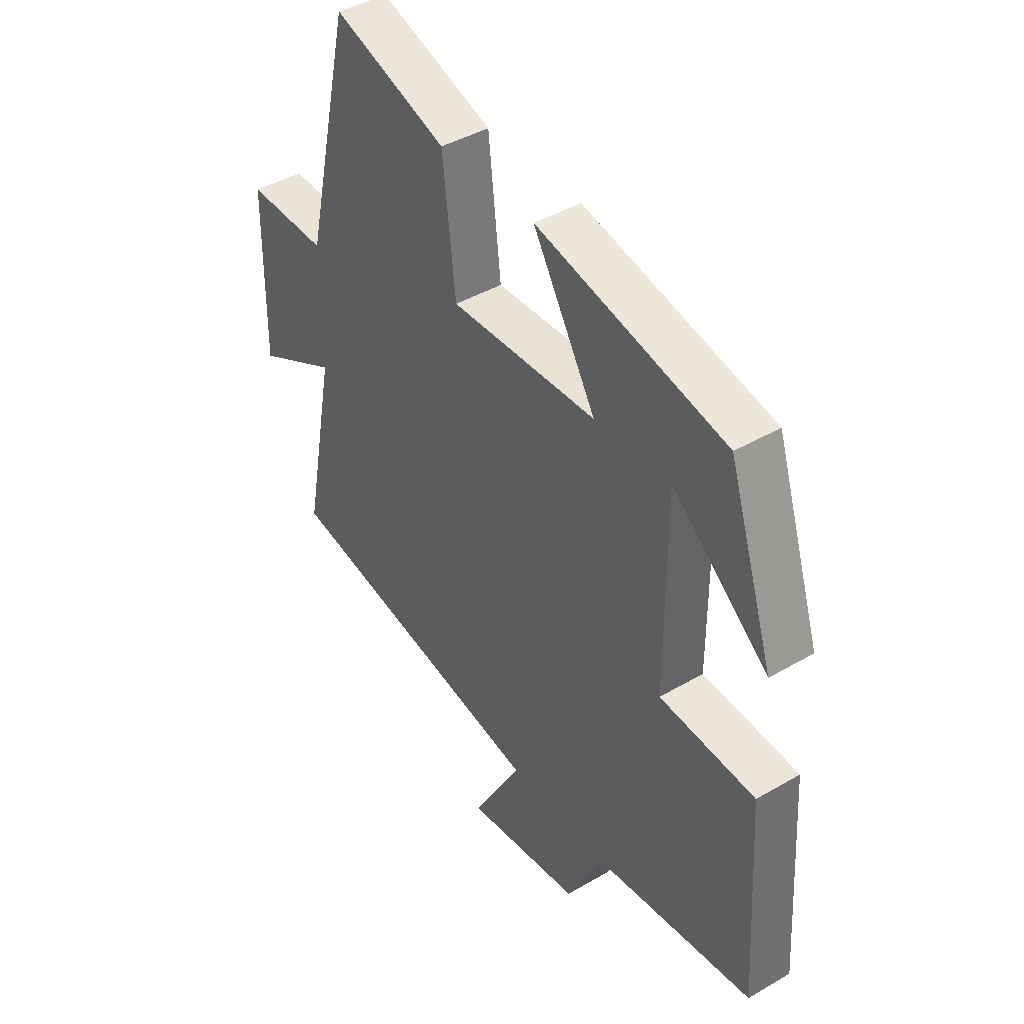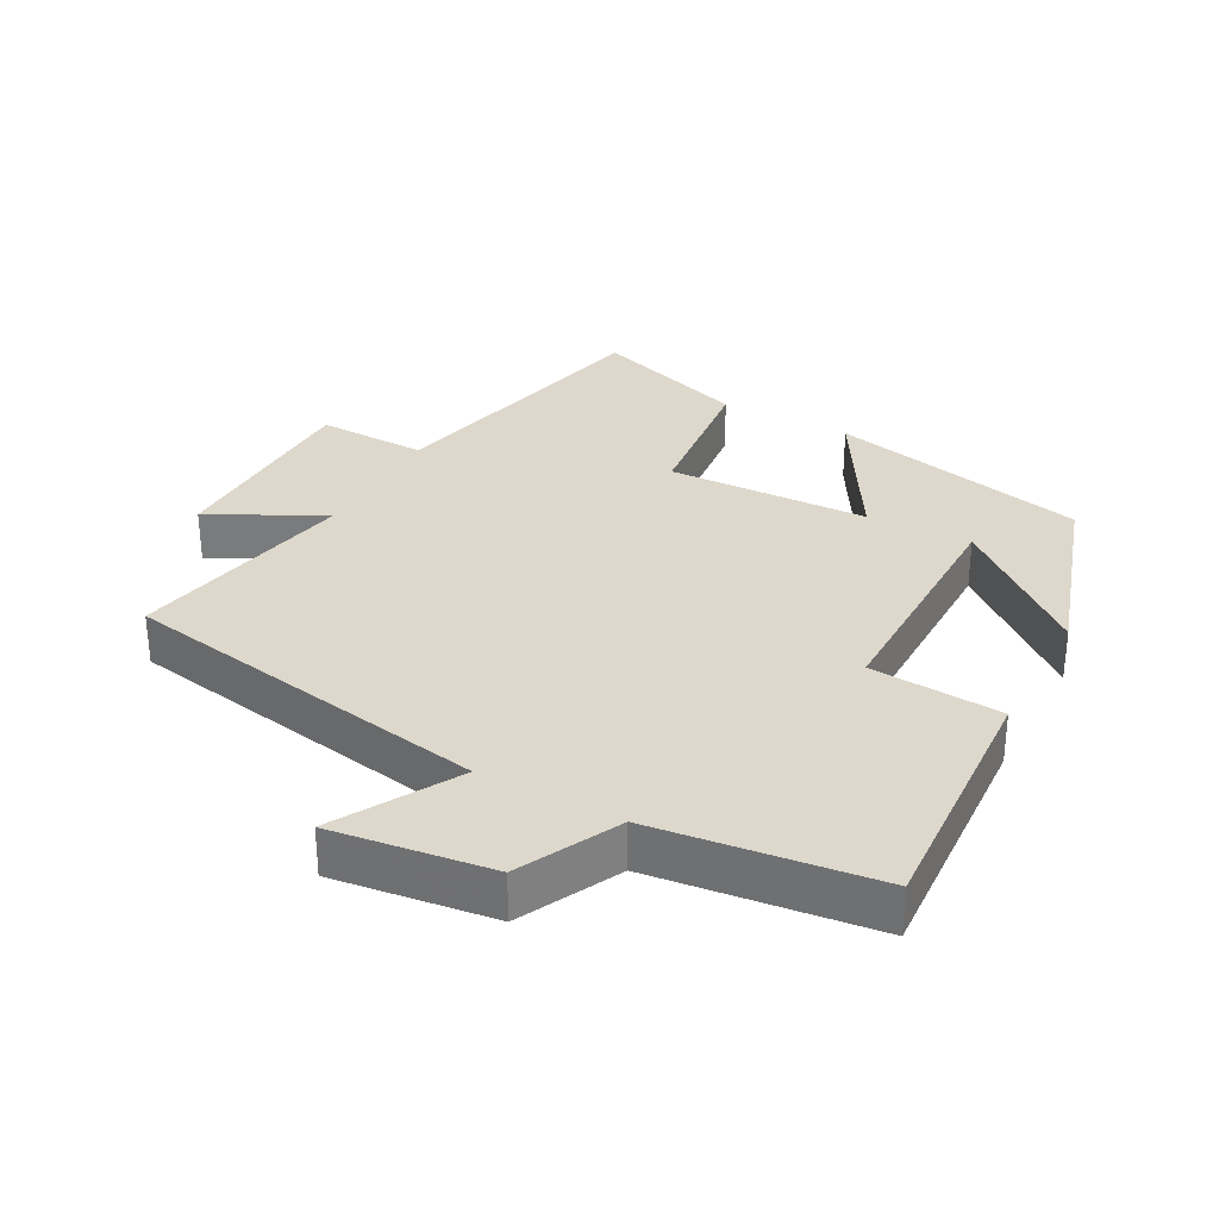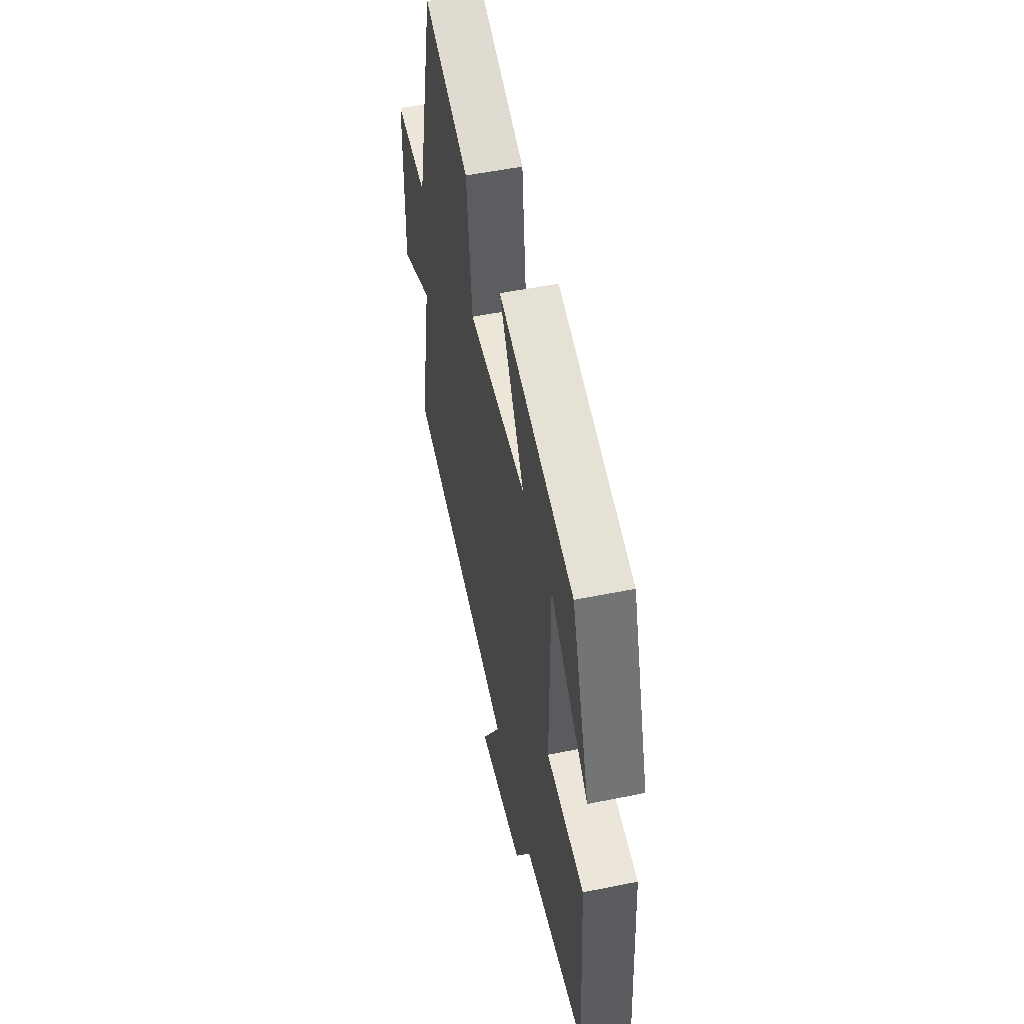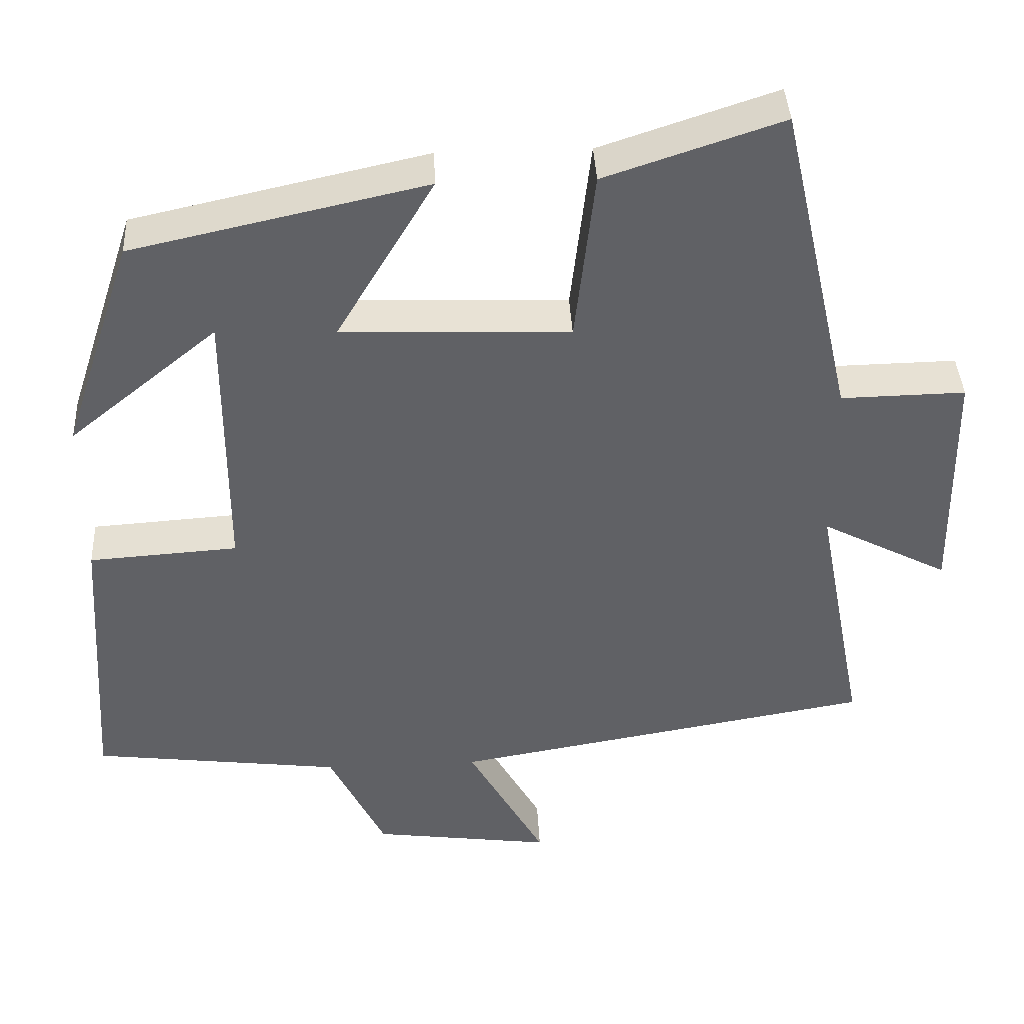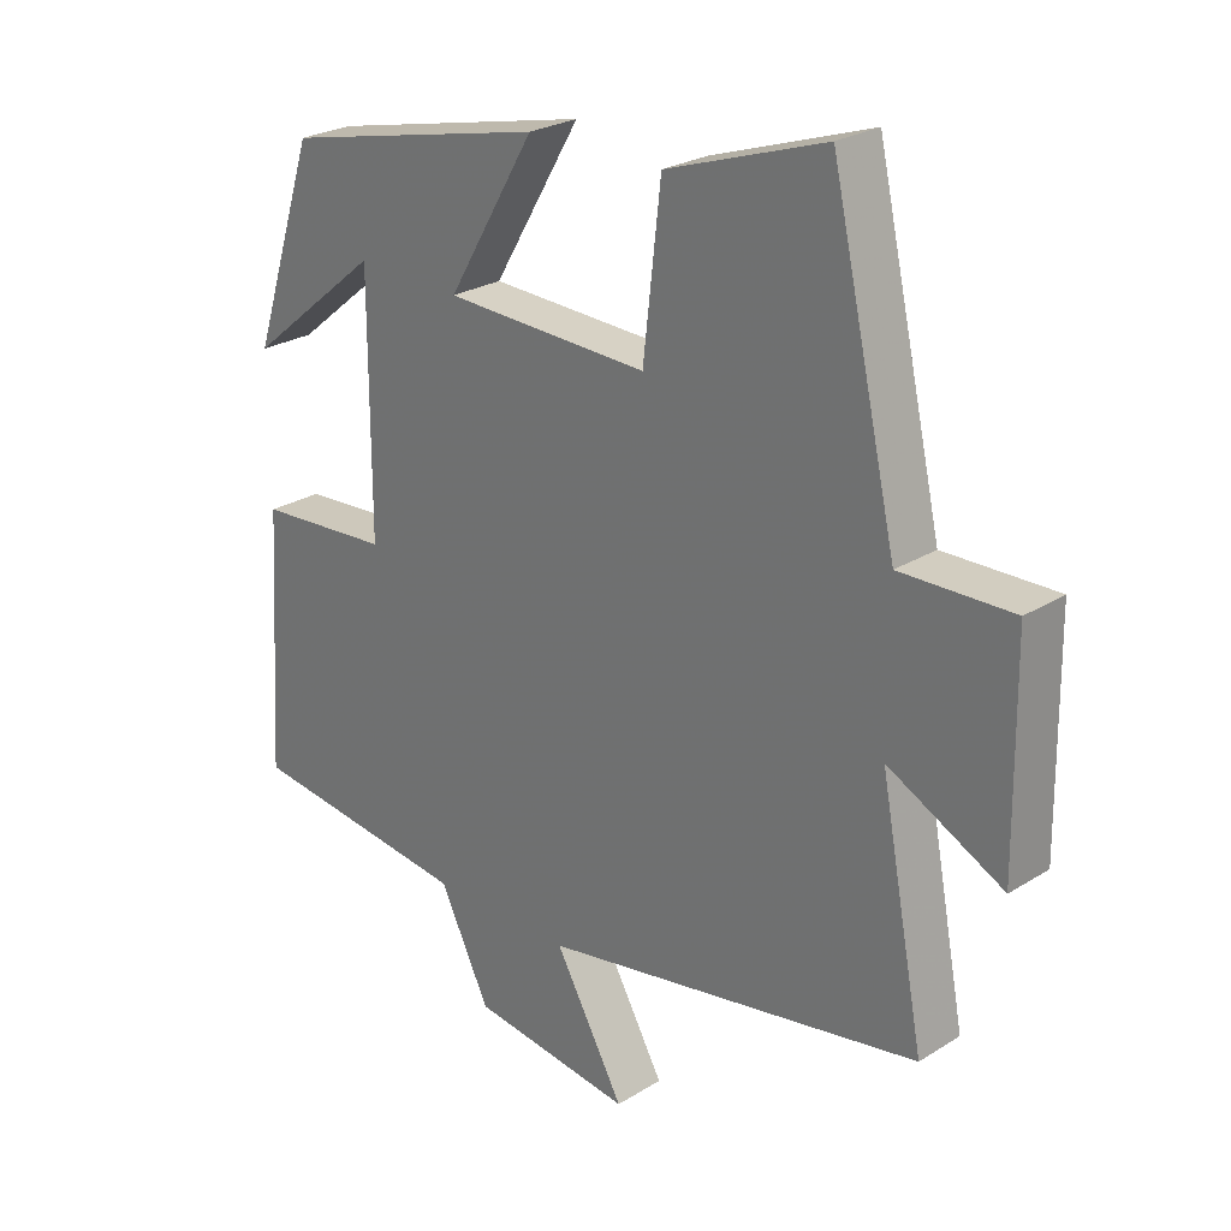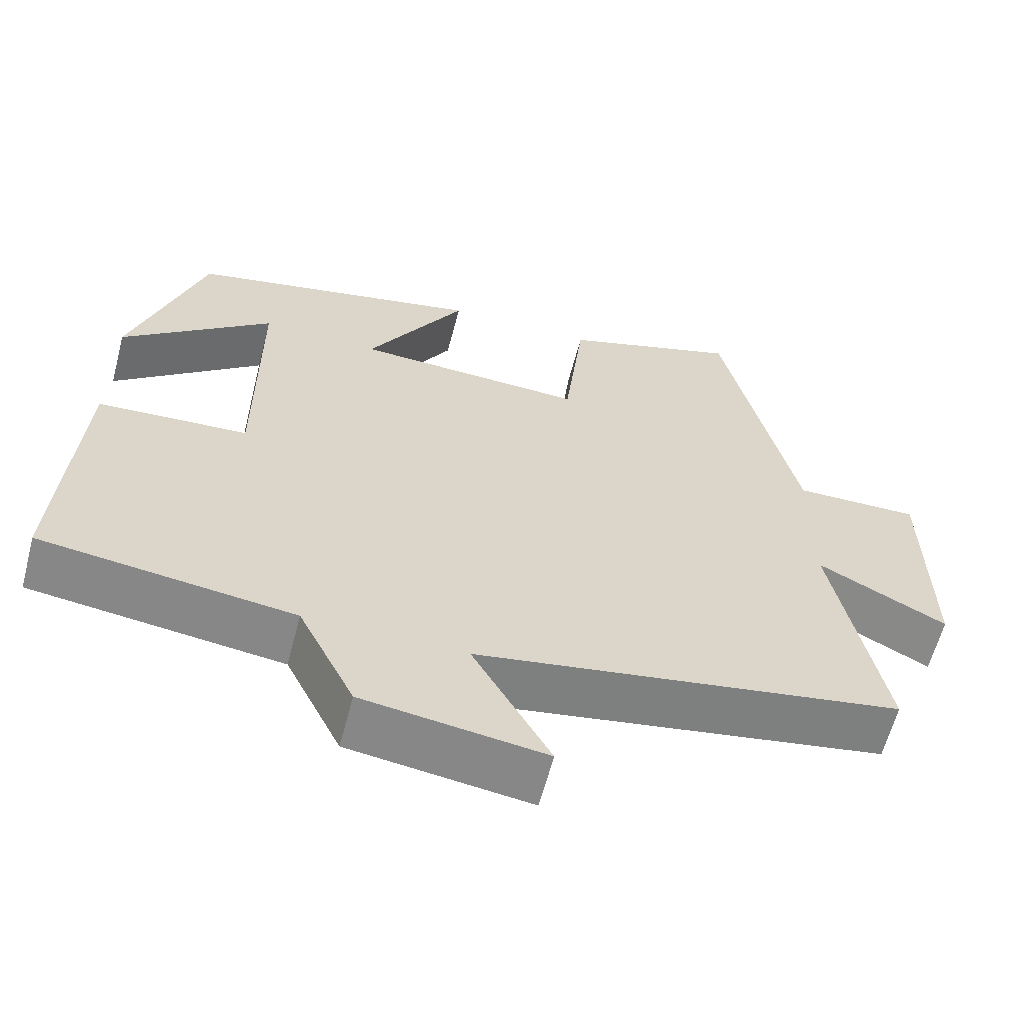
<metadata>
{"format":"obj","ext":"obj","renderer":"f3d","projection":"perspective","resolution":1024,"background":"white","views":[{"elev":42.3,"azim":-125.0,"up":"+Z"},{"elev":31.5,"azim":-151.4,"up":"+Y"},{"elev":52.8,"azim":-102.3,"up":"+Z"},{"elev":40.1,"azim":-2.9,"up":"+Z"},{"elev":25.3,"azim":44.9,"up":"+Z"},{"elev":-61.7,"azim":-14.7,"up":"+Z"}]}
</metadata>
<code>
v 0.565 0.07 -0.404
v 0.011 0.07 -0.5
v 0.112 0.07 -0.68
v -0.124 0.07 -0.648
v -0.197 0.07 -0.5
v -0.524 0.07 -0.459
v -0.5 0.07 -0.083
v -0.305 0.07 -0.07
v -0.305 0.07 0.29
v -0.5 0.07 0.131
v -0.407 0.07 0.415
v -0.023 0.07 0.5
v -0.151 0.07 0.285
v 0.147 0.07 0.273
v 0.173 0.07 0.5
v 0.404 0.07 0.577
v 0.5 0.07 0.154
v 0.663 0.07 0.157
v 0.667 0.07 -0.153
v 0.5 0.07 -0.066
v 0.565 0 -0.404
v 0.011 0 -0.5
v 0.112 0 -0.68
v -0.124 0 -0.648
v -0.197 0 -0.5
v -0.524 0 -0.459
v -0.5 0 -0.083
v -0.305 0 -0.07
v -0.305 0 0.29
v -0.5 0 0.131
v -0.407 0 0.415
v -0.023 0 0.5
v -0.151 0 0.285
v 0.147 0 0.273
v 0.173 0 0.5
v 0.404 0 0.577
v 0.5 0 0.154
v 0.663 0 0.157
v 0.667 0 -0.153
v 0.5 0 -0.066
f 17 18 19 20
f 15 16 17 20
f 14 15 20 1
f 13 14 1 2
f 11 12 13
f 9 10 11
f 9 11 13
f 8 9 13 2
f 5 6 7 8
f 4 5 8
f 2 3 4 8
f 40 39 38 37
f 40 37 36 35
f 21 40 35 34
f 22 21 34 33
f 33 32 31
f 31 30 29
f 33 31 29
f 22 33 29 28
f 28 27 26 25
f 28 25 24
f 28 24 23 22
f 1 21 22 2
f 2 22 23 3
f 3 23 24 4
f 4 24 25 5
f 5 25 26 6
f 6 26 27 7
f 7 27 28 8
f 8 28 29 9
f 9 29 30 10
f 10 30 31 11
f 11 31 32 12
f 12 32 33 13
f 13 33 34 14
f 14 34 35 15
f 15 35 36 16
f 16 36 37 17
f 17 37 38 18
f 18 38 39 19
f 19 39 40 20
f 20 40 21 1

</code>
